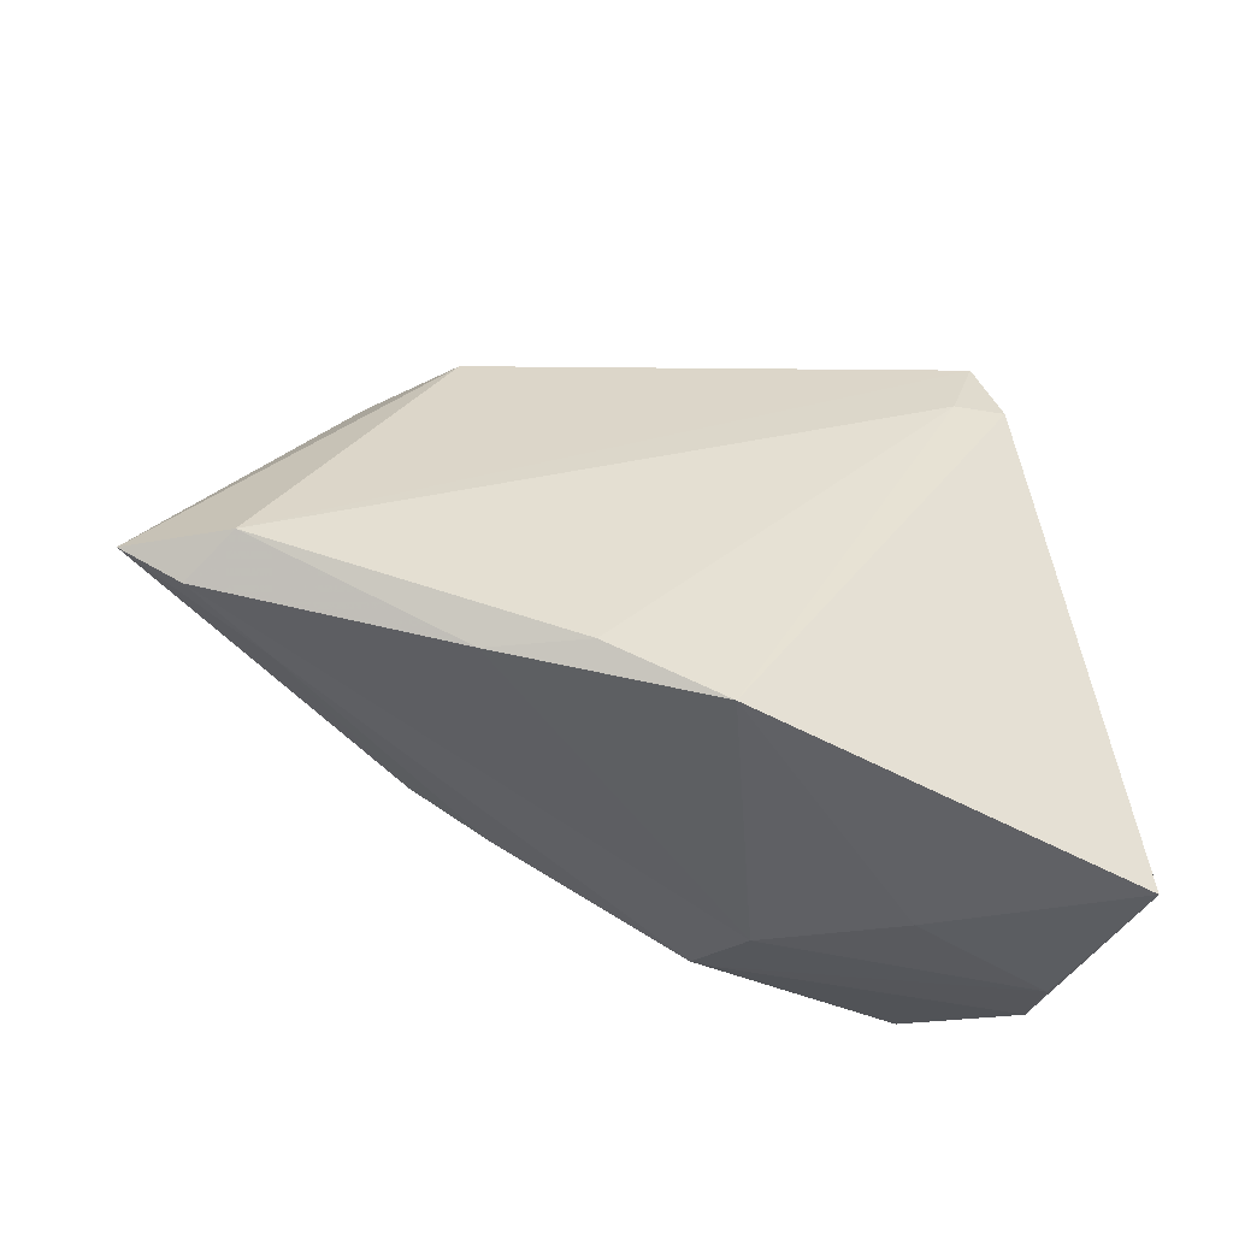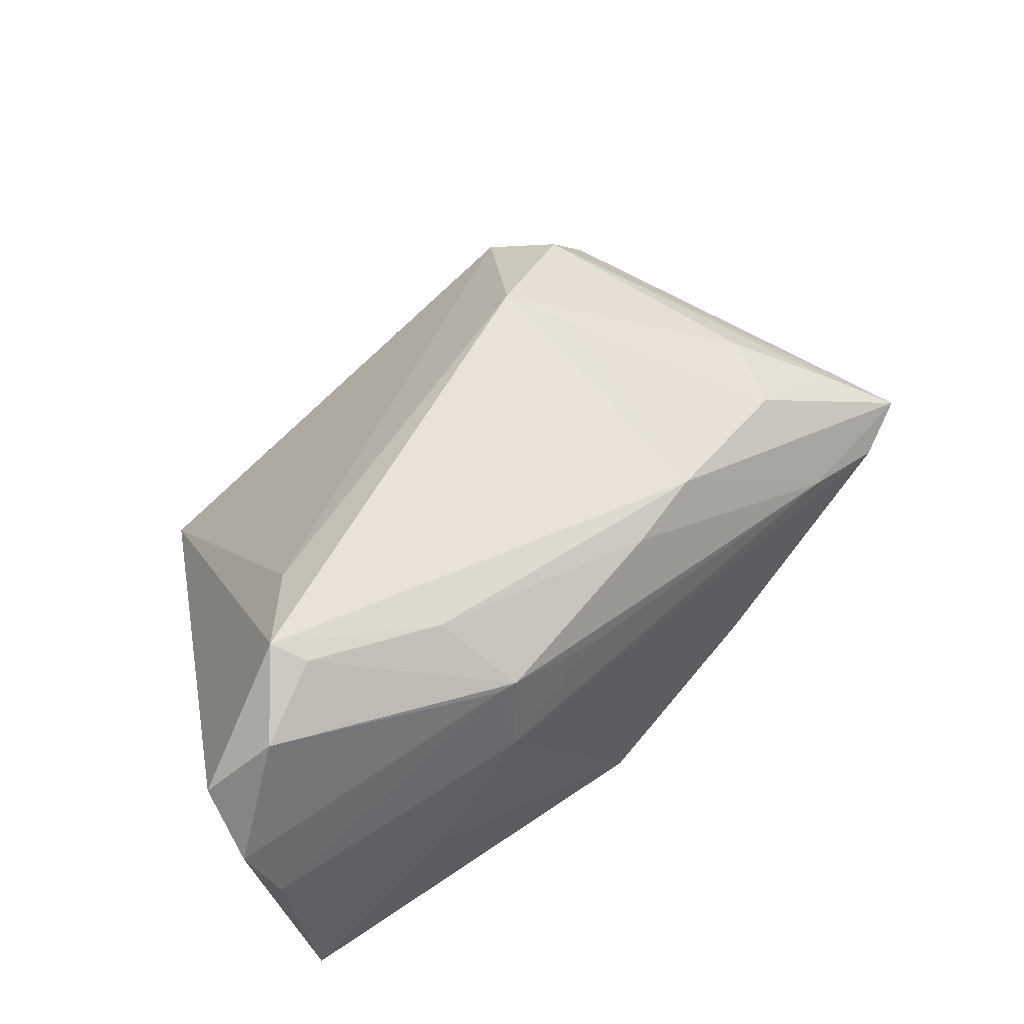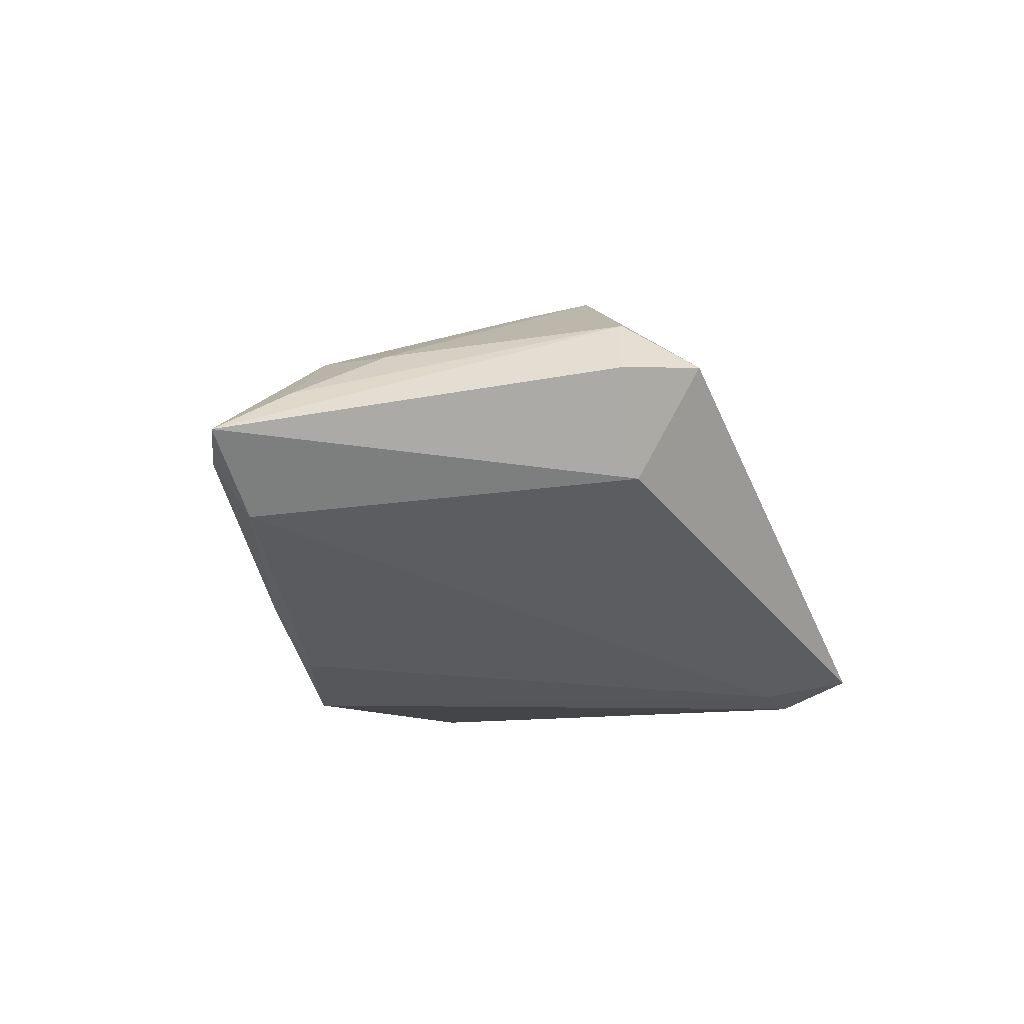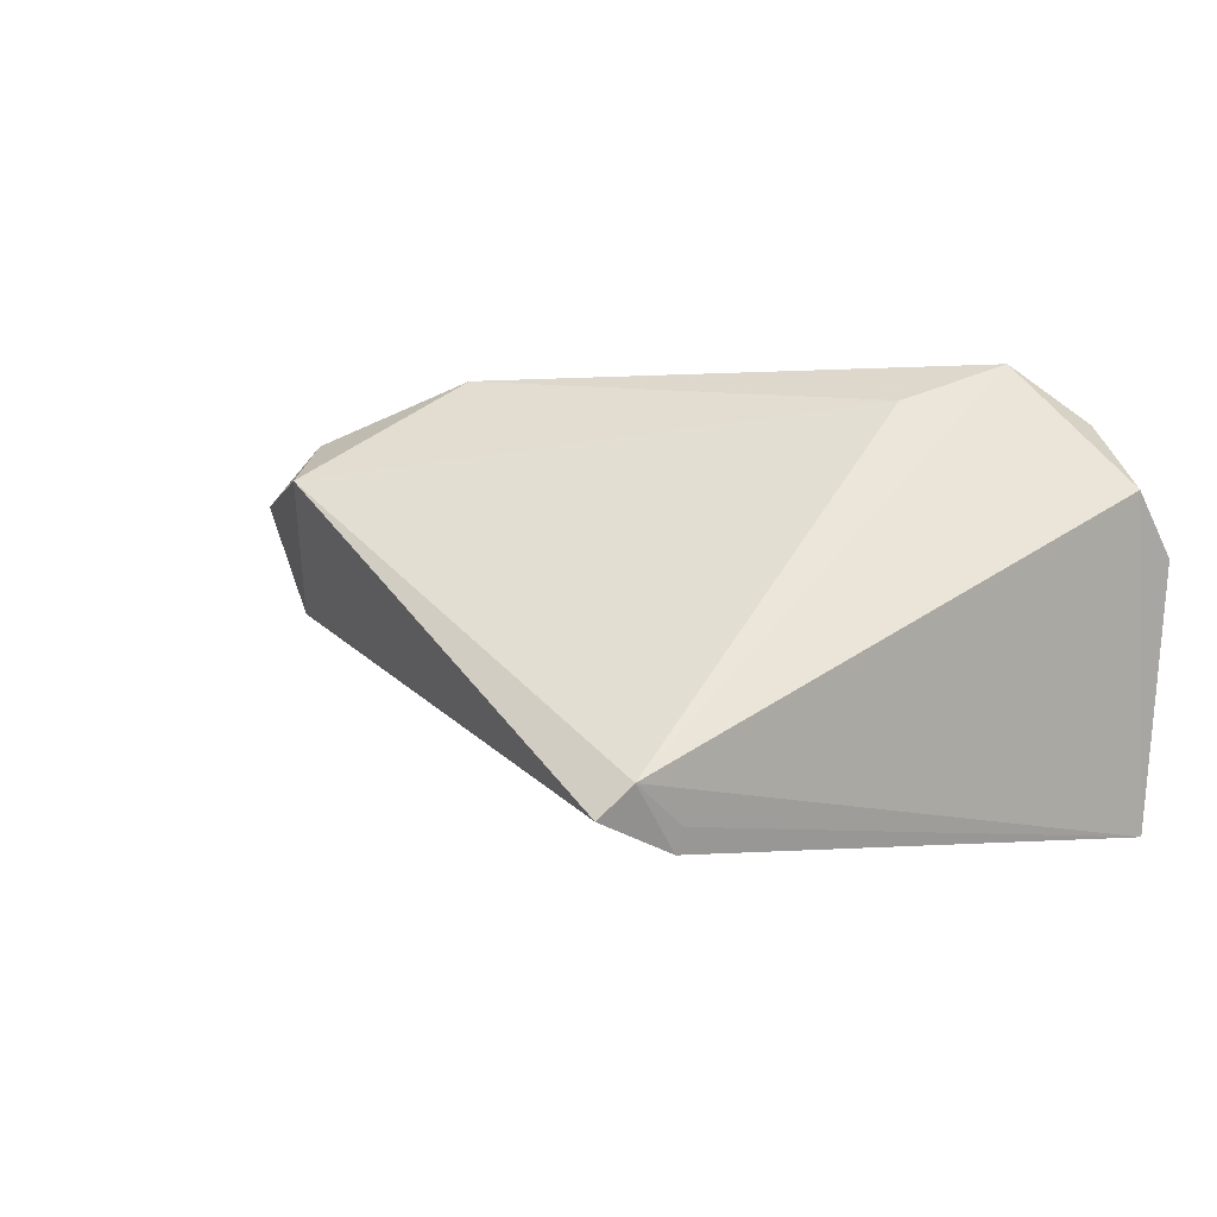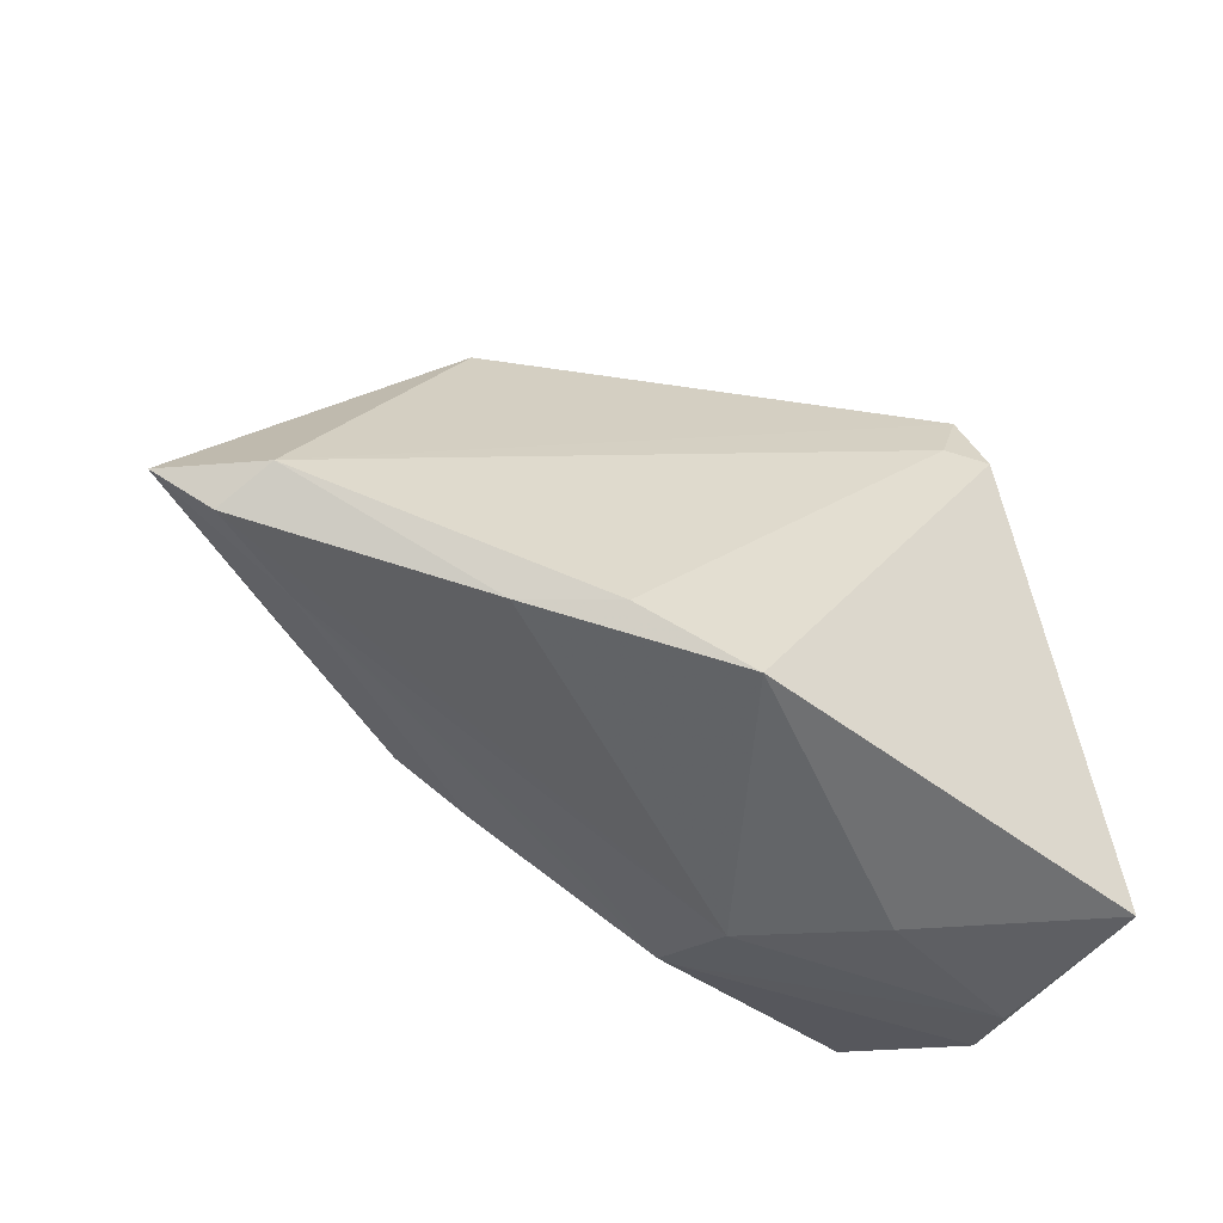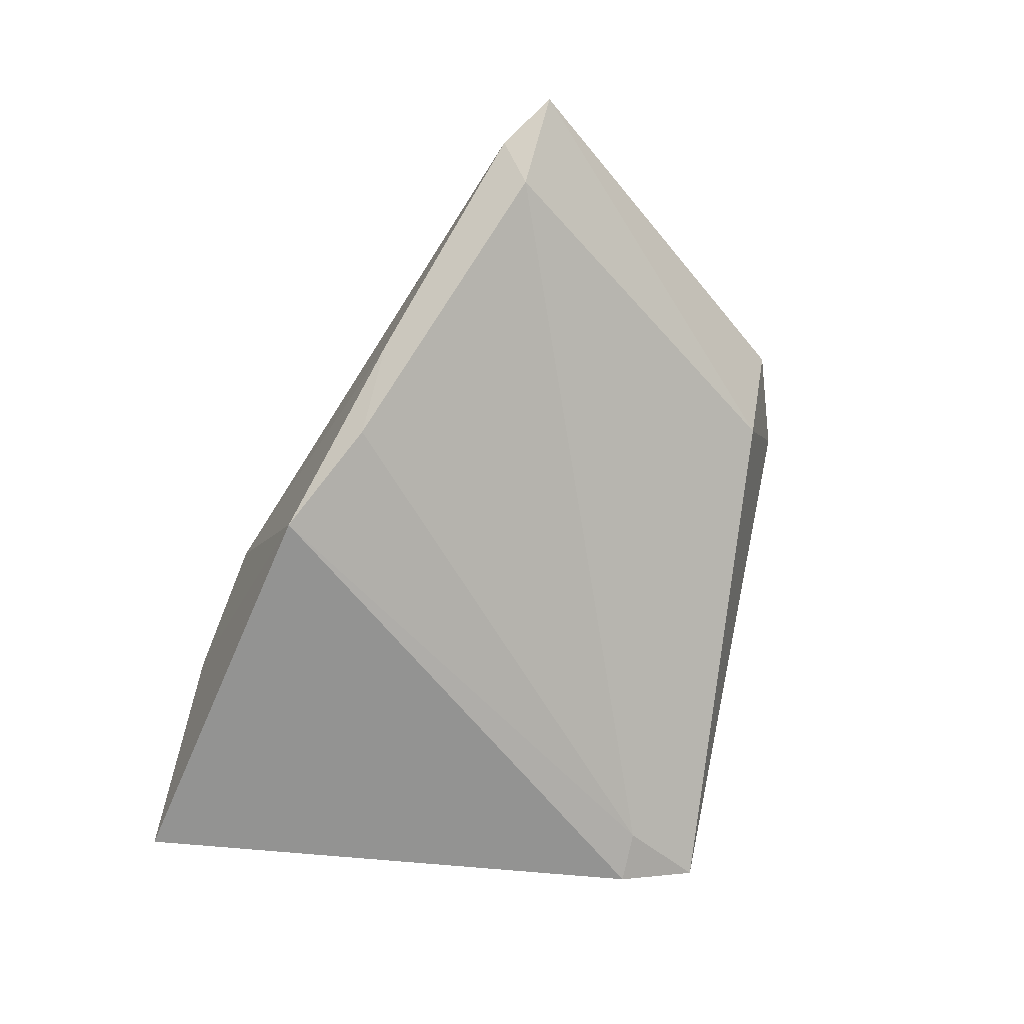
<metadata>
{"format":"obj","ext":"obj","renderer":"f3d","projection":"perspective","resolution":1024,"background":"white","views":[{"elev":-39.1,"azim":150.9,"up":"+Y"},{"elev":54.1,"azim":-29.0,"up":"+Z"},{"elev":-9.0,"azim":116.7,"up":"+Z"},{"elev":-2.6,"azim":-133.7,"up":"+Z"},{"elev":-44.4,"azim":142.7,"up":"+Y"},{"elev":-66.7,"azim":73.8,"up":"+Z"}]}
</metadata>
<code>
v 0.007117 0.01413 0.02448
v -0.05181 -0.03063 0.004334
v 0.04653 -0.01449 -0.0001549
v -0.05258 -0.02424 0.01106
v 0.01447 0.03207 0.01293
v 0.01502 -0.01682 0.01662
v -0.004208 -0.02741 0.009161
v -0.04882 -0.03256 -0.003134
v 0.03199 -0.009039 0.01386
v 0.03588 -0.01713 0.002886
v -0.0286 -0.03368 -0.00855
v 0.01998 0.02456 0.01761
v -0.03589 0.0248 -0.02194
v 0.01294 0.008494 0.02209
v 0.01979 0.0264 -0.0007761
v 0.03405 0.0008165 0.01344
v -0.01743 -0.03211 0.003835
v -0.01823 -0.02996 0.013
v -0.0406 -0.01828 0.02457
v -0.03468 -0.007935 0.02038
v 0.01332 -0.02223 -0.02028
v -0.04523 -0.02655 0.01843
v -0.03764 -0.02133 0.02288
v -0.03488 0.02482 -0.02457
v 0.044 -0.01109 -0.006018
v -0.03354 0.03368 -0.0213
v -0.02907 0.02444 -0.02319
v -0.046 -0.03368 -0.02457
v -0.01604 -0.02993 0.01327
v 0.05258 -0.01054 0.002542
v -0.02171 -0.02268 0.02009
v 0.006154 -0.02104 0.01557
v 0.001239 -0.02772 -0.02457
v 0.04453 -0.005665 0.007605
v -0.03606 0.03113 -0.01782
v 0.02575 0.02706 0.01119
v 0.02211 -0.0221 -0.01361
f 26 5 15
f 19 1 20
f 20 1 5
f 6 1 19
f 19 20 35
f 35 5 26
f 35 20 5
f 26 24 35
f 5 1 12
f 26 15 25
f 25 15 30
f 25 37 21
f 31 6 19
f 9 6 30
f 30 6 10
f 33 11 28
f 21 37 33
f 28 24 33
f 13 24 28
f 28 35 13
f 13 35 24
f 4 22 19
f 19 35 4
f 4 35 28
f 29 22 18
f 5 12 36
f 36 15 5
f 30 15 36
f 36 12 30
f 27 24 26
f 26 25 27
f 27 25 21
f 21 33 27
f 27 33 24
f 3 25 30
f 37 25 3
f 30 10 3
f 32 31 29
f 6 31 32
f 29 10 32
f 32 10 6
f 23 22 29
f 29 31 23
f 19 22 23
f 23 31 19
f 1 6 14
f 6 9 14
f 17 33 37
f 37 3 17
f 17 3 10
f 11 33 17
f 29 18 17
f 2 4 28
f 22 4 2
f 2 18 22
f 16 14 9
f 16 12 1
f 1 14 16
f 7 10 29
f 29 17 7
f 7 17 10
f 8 17 18
f 18 2 8
f 11 17 8
f 28 11 8
f 8 2 28
f 34 9 30
f 34 16 9
f 30 12 34
f 12 16 34

</code>
